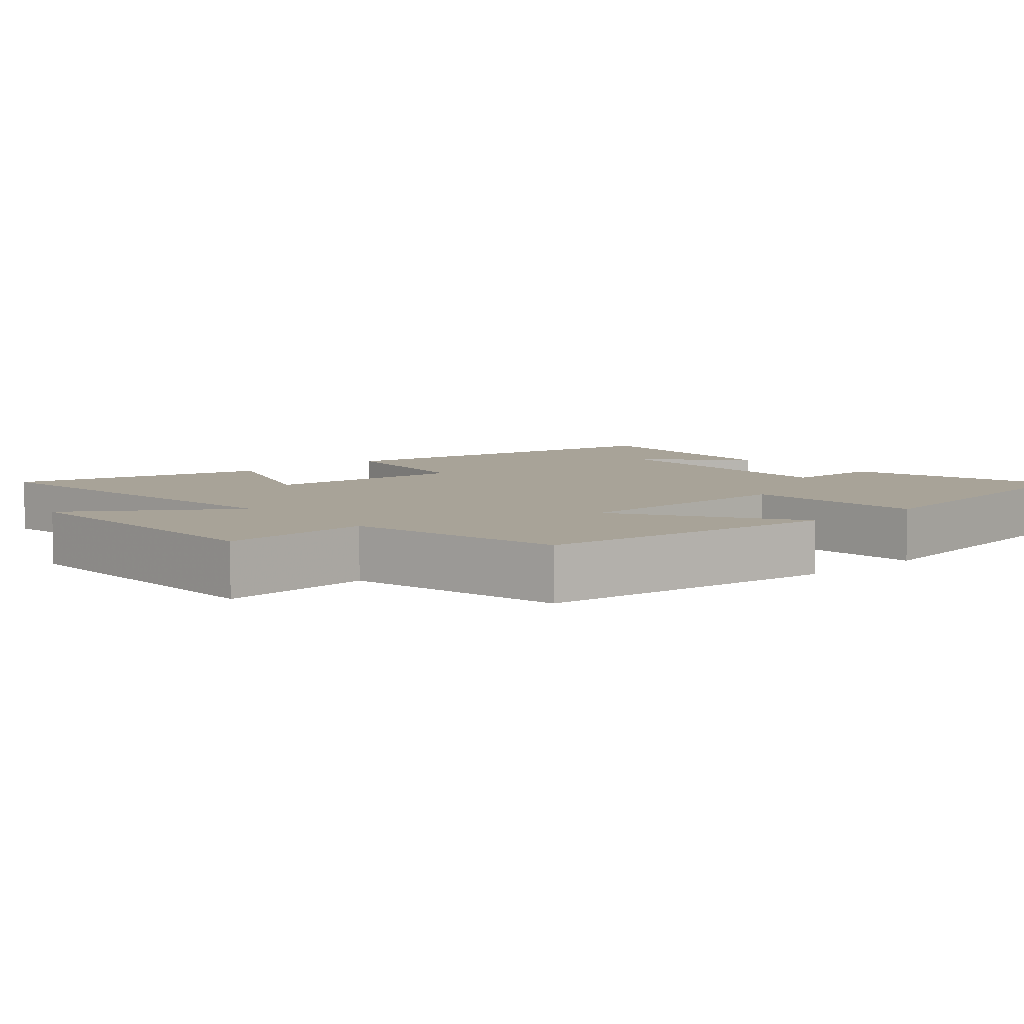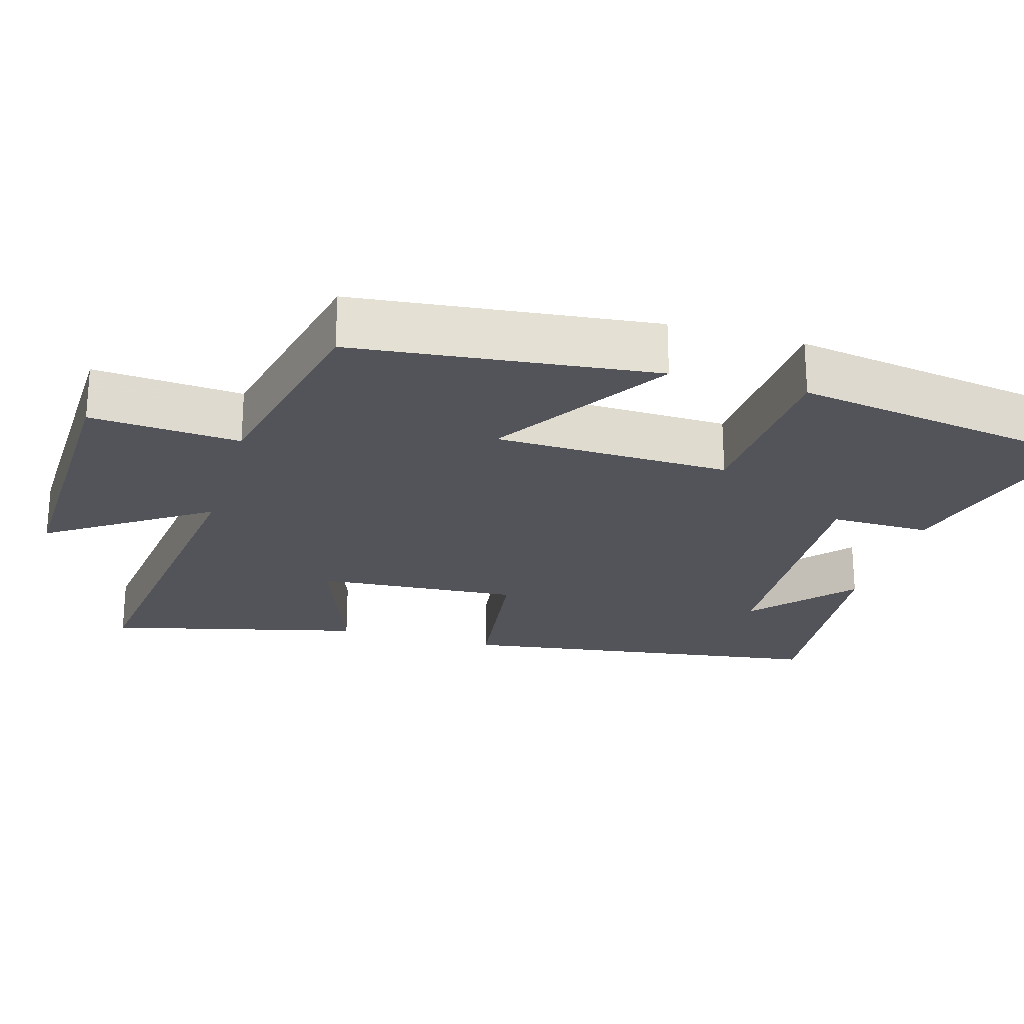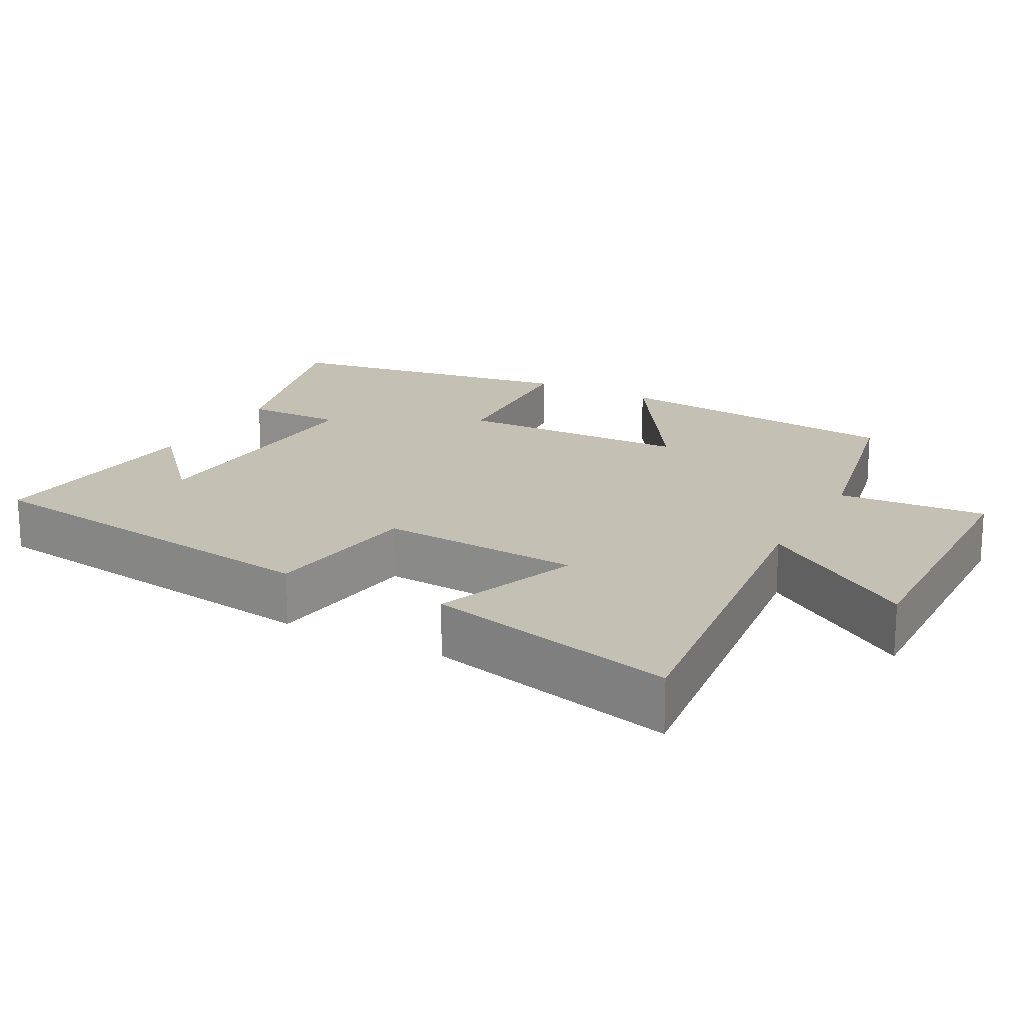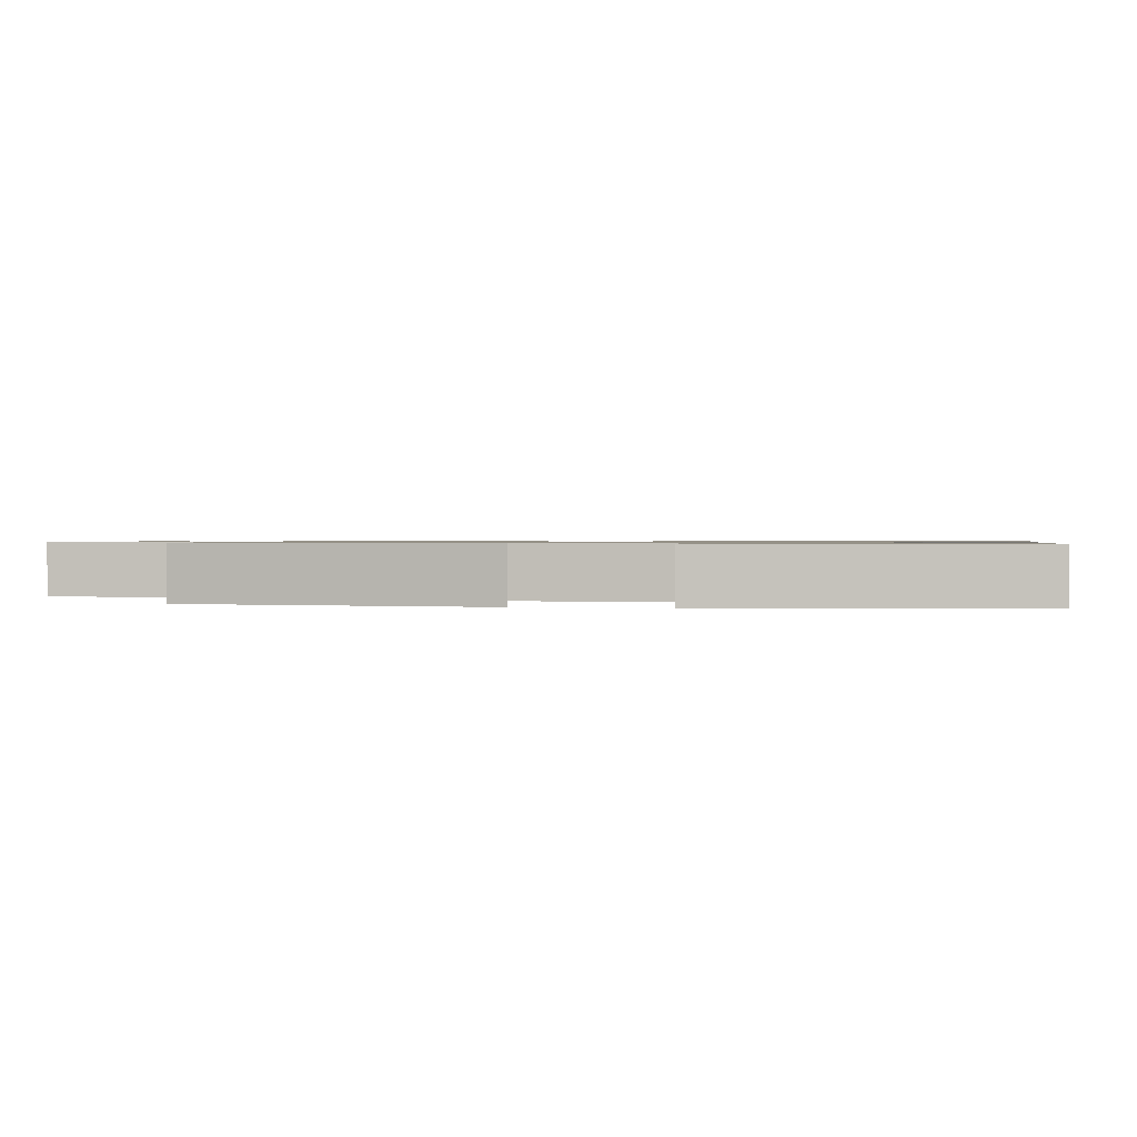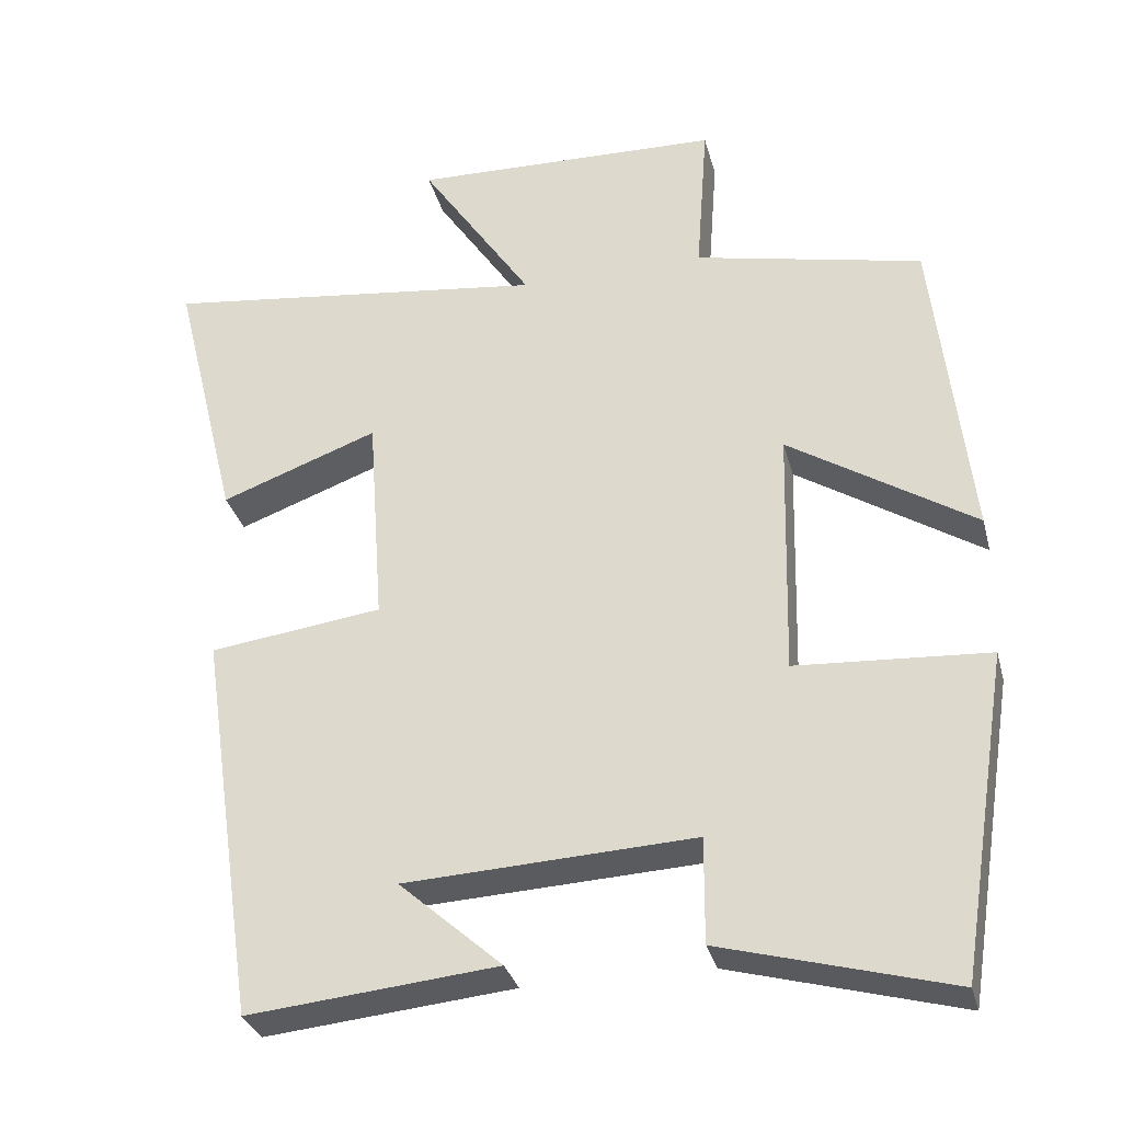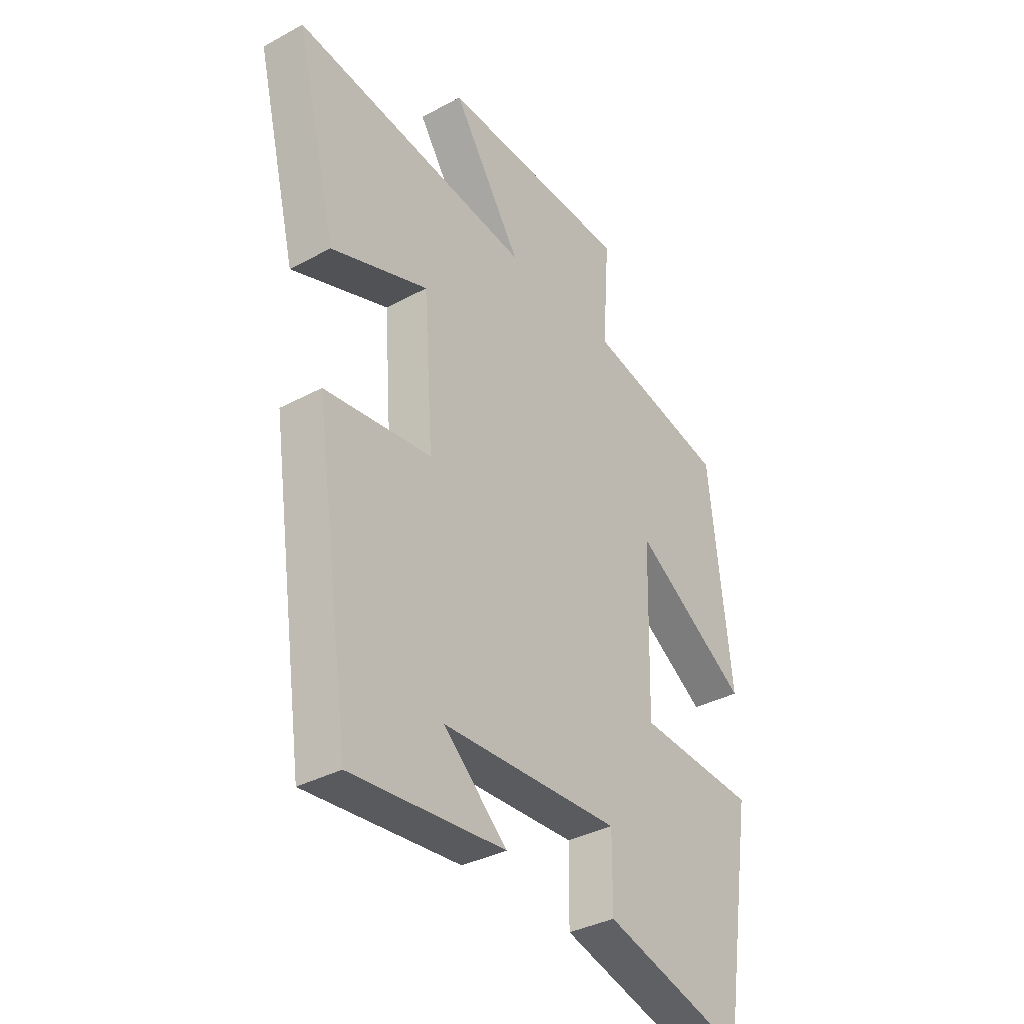
<metadata>
{"format":"obj","ext":"obj","renderer":"f3d","projection":"perspective","resolution":1024,"background":"white","views":[{"elev":6.9,"azim":48.9,"up":"+Y"},{"elev":-23.7,"azim":73.8,"up":"+Y"},{"elev":18.4,"azim":-61.6,"up":"+Y"},{"elev":0.8,"azim":101.9,"up":"+Y"},{"elev":-32.0,"azim":14.2,"up":"+Z"},{"elev":-35.5,"azim":-54.3,"up":"+Z"}]}
</metadata>
<code>
v -0.425 0.07 -0.531
v -0.5 0.07 -0.02
v -0.276 0.07 0.009
v -0.296 0.07 0.289
v -0.5 0.07 0.214
v -0.586 0.07 0.563
v -0.084 0.07 0.5
v -0.229 0.07 0.718
v 0.173 0.07 0.706
v 0.158 0.07 0.5
v 0.454 0.07 0.436
v 0.5 0.07 0.022
v 0.259 0.07 0.176
v 0.251 0.07 -0.148
v 0.5 0.07 -0.164
v 0.434 0.07 -0.582
v 0.137 0.07 -0.5
v 0.138 0.07 -0.363
v -0.236 0.07 -0.381
v -0.103 0.07 -0.5
v -0.425 0 -0.531
v -0.5 0 -0.02
v -0.276 0 0.009
v -0.296 0 0.289
v -0.5 0 0.214
v -0.586 0 0.563
v -0.084 0 0.5
v -0.229 0 0.718
v 0.173 0 0.706
v 0.158 0 0.5
v 0.454 0 0.436
v 0.5 0 0.022
v 0.259 0 0.176
v 0.251 0 -0.148
v 0.5 0 -0.164
v 0.434 0 -0.582
v 0.137 0 -0.5
v 0.138 0 -0.363
v -0.236 0 -0.381
v -0.103 0 -0.5
f 19 20 1
f 15 16 17 18
f 14 15 18 19
f 13 14 19
f 10 11 12 13
f 10 13 19 1
f 7 8 9 10
f 4 5 6 7
f 3 4 7 10
f 1 2 3
f 1 3 10
f 21 40 39
f 38 37 36 35
f 39 38 35 34
f 39 34 33
f 33 32 31 30
f 21 39 33 30
f 30 29 28 27
f 27 26 25 24
f 30 27 24 23
f 23 22 21
f 30 23 21
f 1 21 22 2
f 2 22 23 3
f 3 23 24 4
f 4 24 25 5
f 5 25 26 6
f 6 26 27 7
f 7 27 28 8
f 8 28 29 9
f 9 29 30 10
f 10 30 31 11
f 11 31 32 12
f 12 32 33 13
f 13 33 34 14
f 14 34 35 15
f 15 35 36 16
f 16 36 37 17
f 17 37 38 18
f 18 38 39 19
f 19 39 40 20
f 20 40 21 1

</code>
